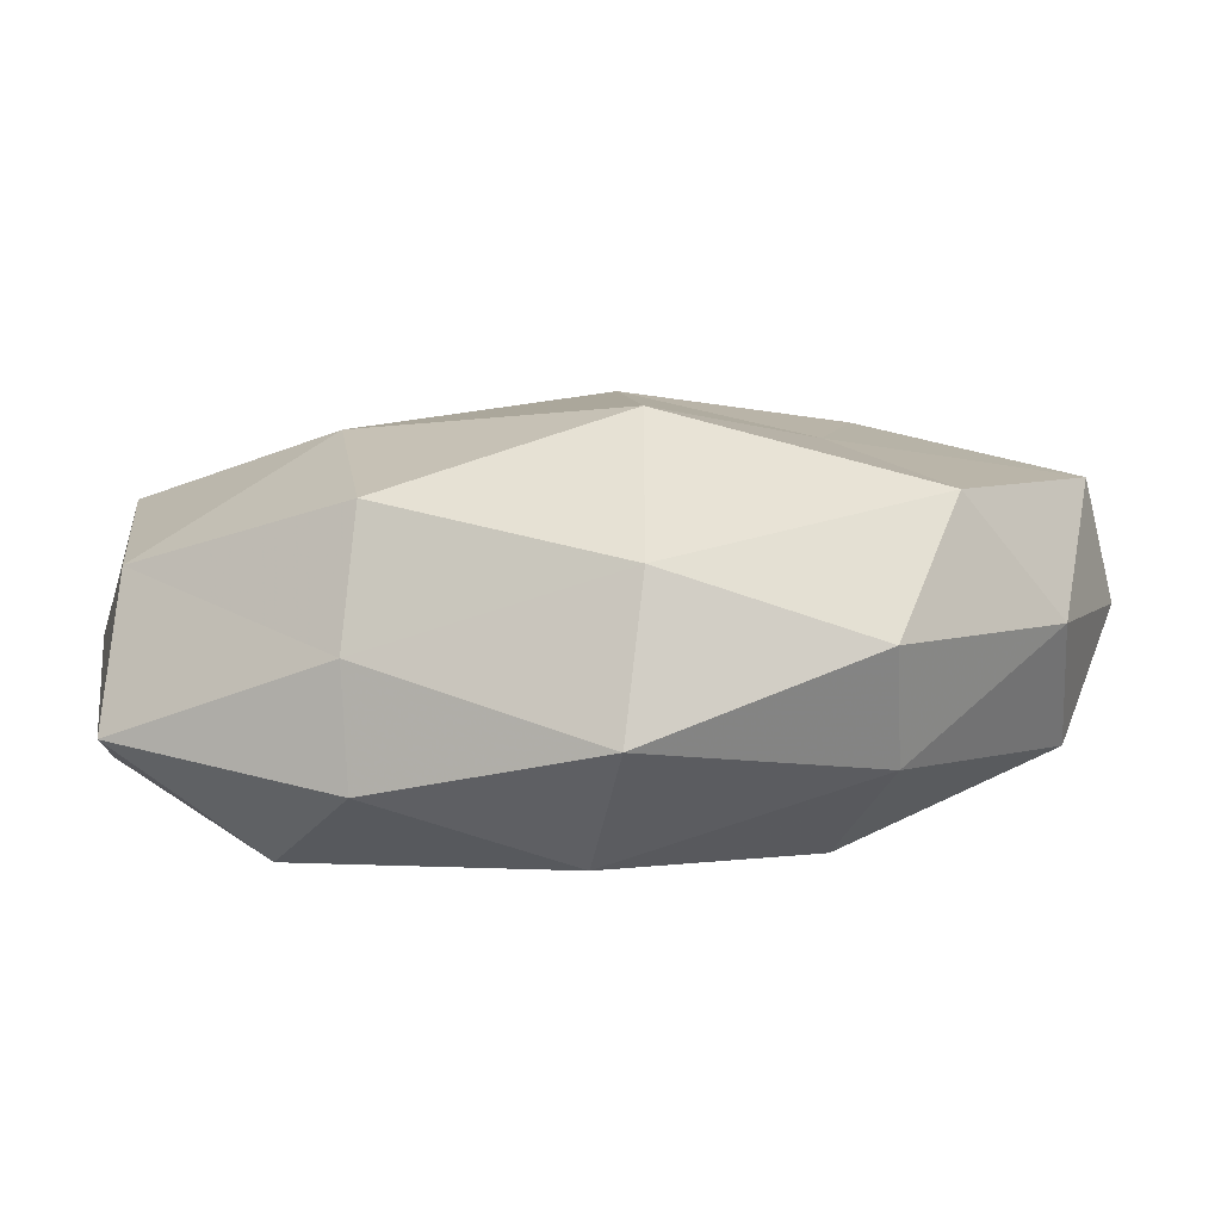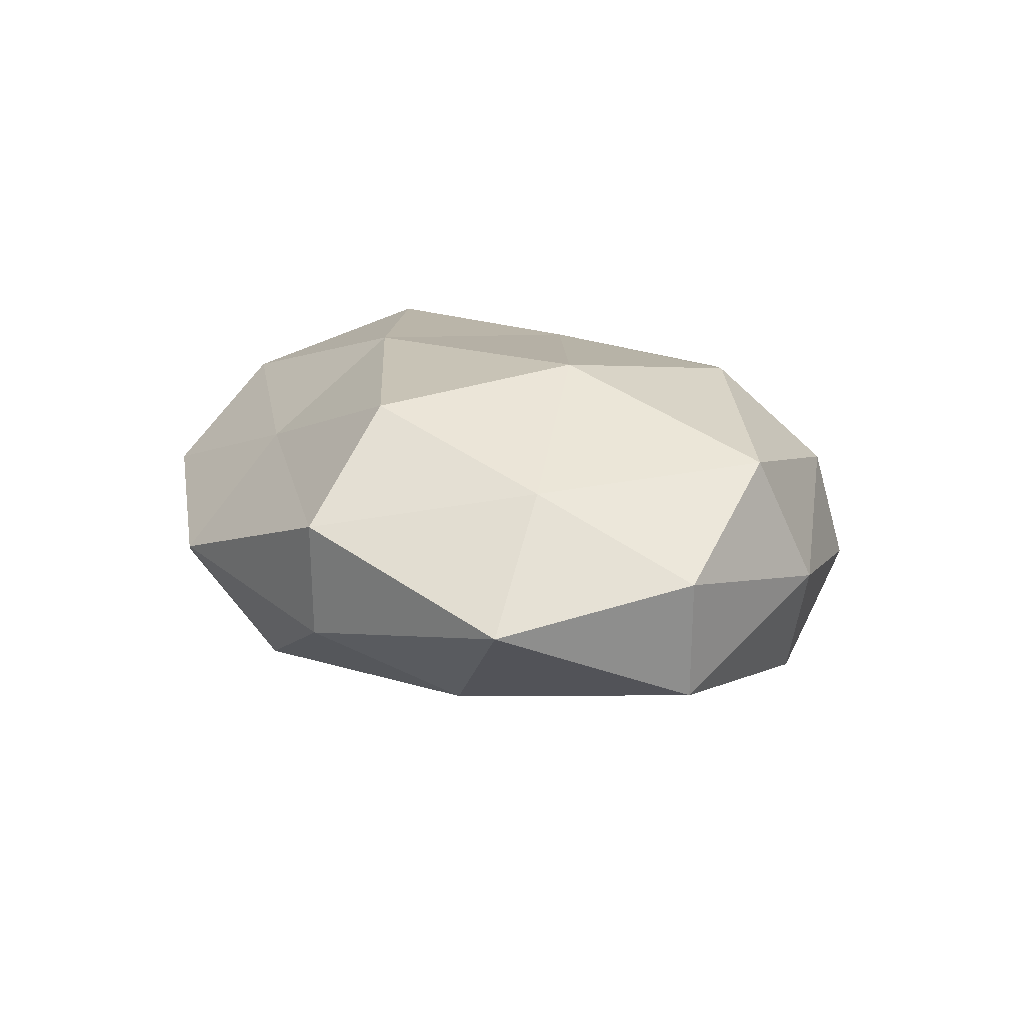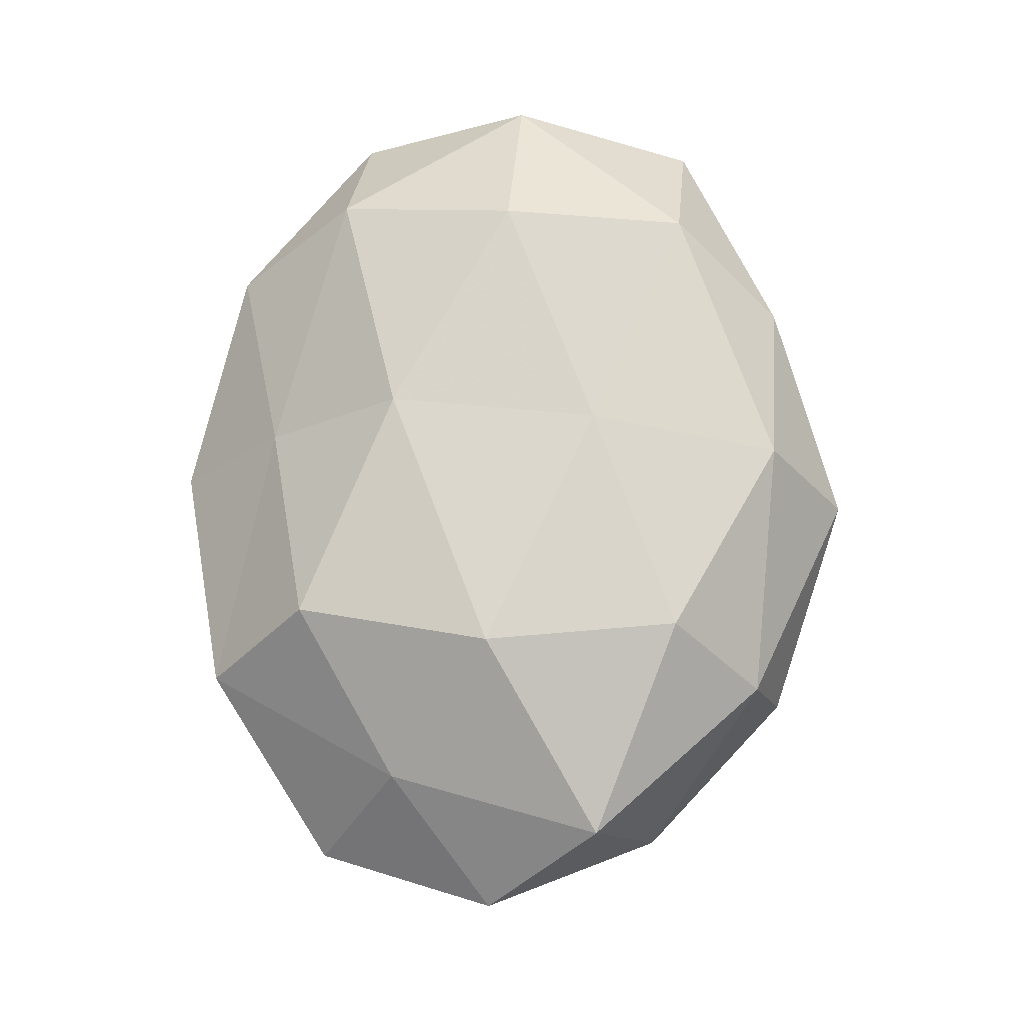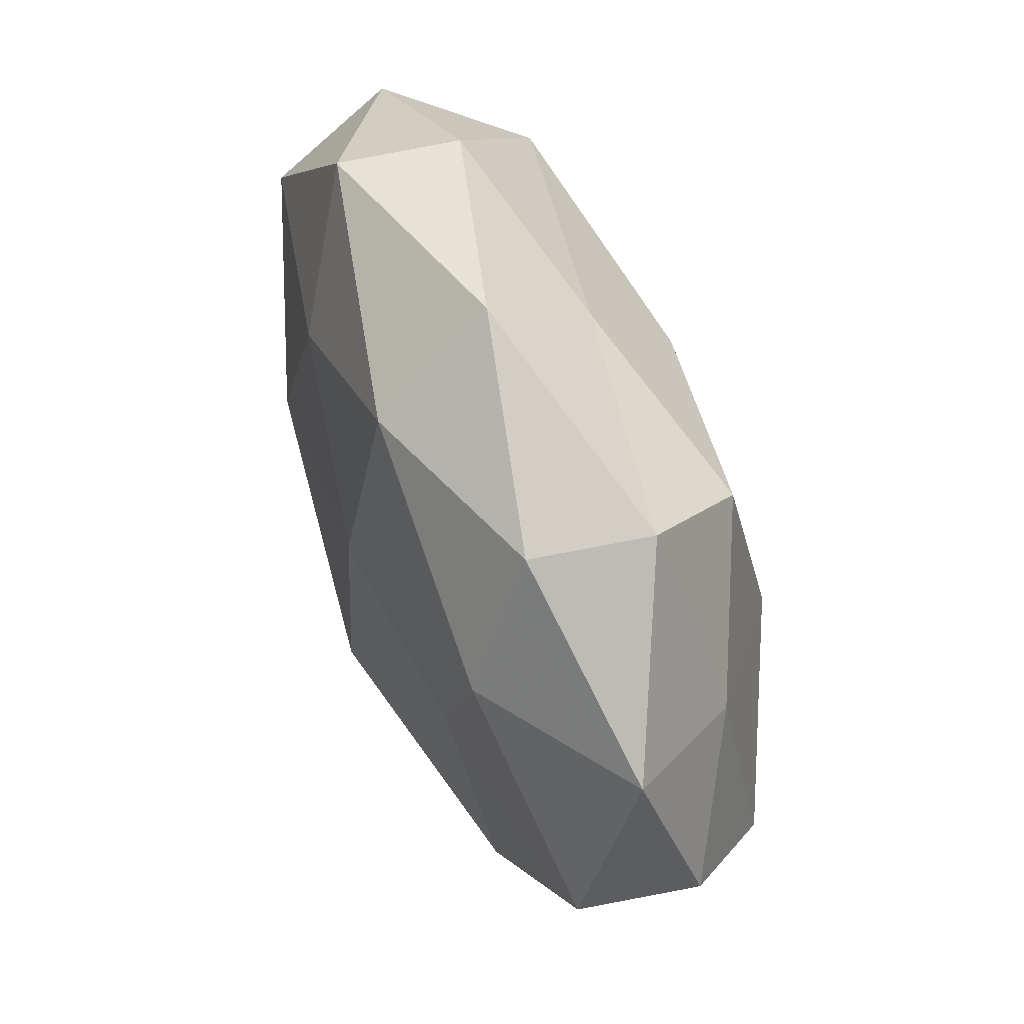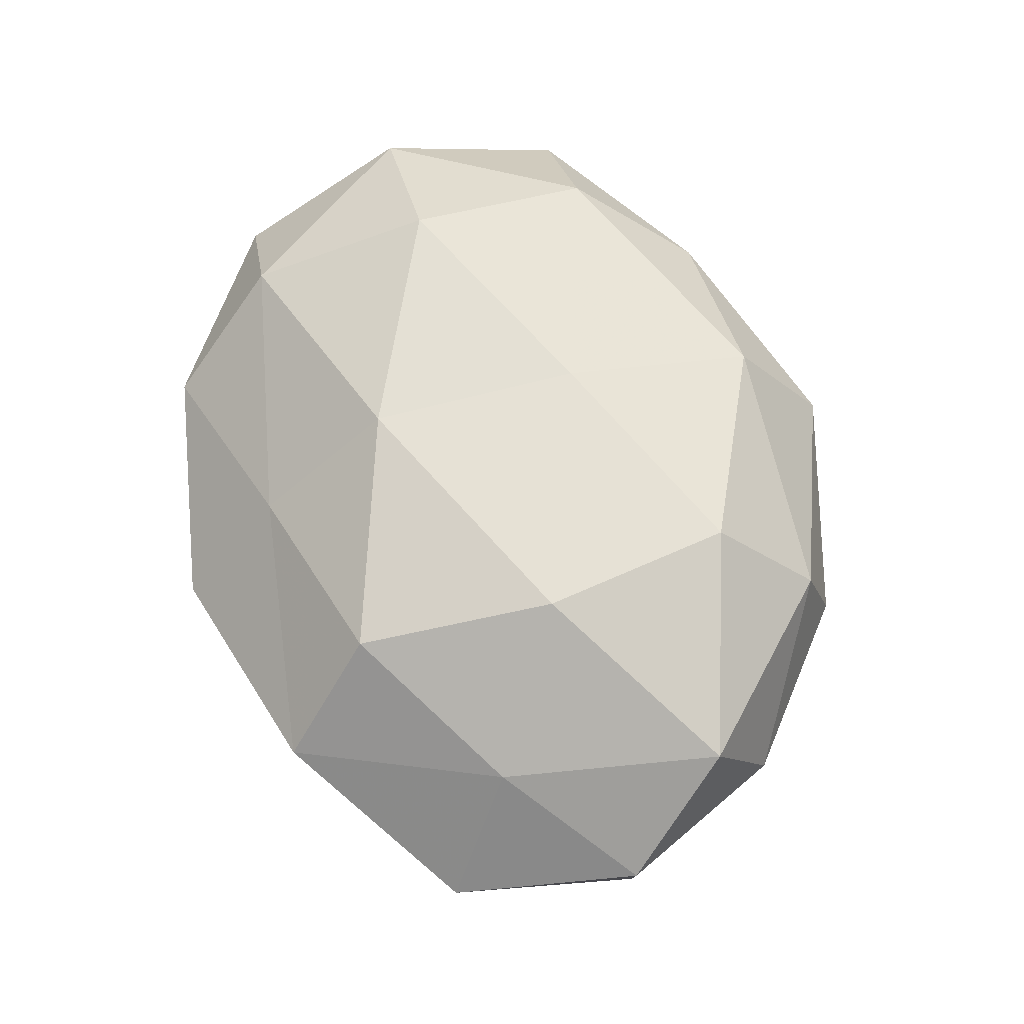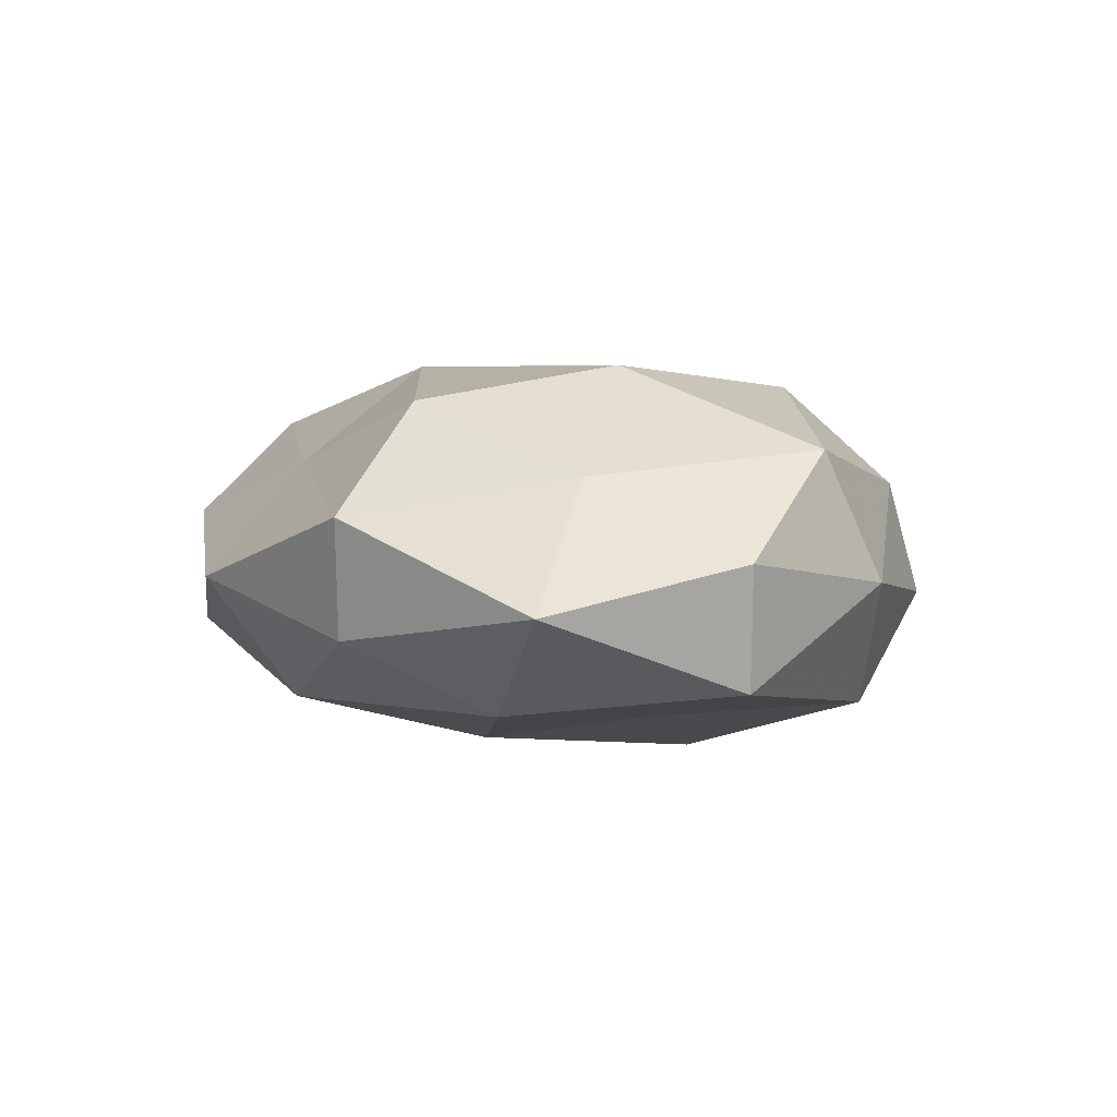
<metadata>
{"format":"obj","ext":"obj","renderer":"f3d","projection":"perspective","resolution":1024,"background":"white","views":[{"elev":-76.9,"azim":-176.6,"up":"+Y"},{"elev":13.4,"azim":-116.6,"up":"+Z"},{"elev":74.3,"azim":-90.7,"up":"+Z"},{"elev":66.0,"azim":-110.5,"up":"+Y"},{"elev":66.5,"azim":-110.9,"up":"+Z"},{"elev":4.4,"azim":-116.1,"up":"+Z"}]}
</metadata>
<code>
v 0.023 -0.03438 -0.005772
v -0.04155 0.01615 0.01129
v -0.02459 0.03844 -0.007525
v 0.004642 0.0321 0.01177
v 0.05161 0.01997 0.00129
v -0.03023 -0.0364 -0.004368
v 0.05224 -0.002009 0.01182
v 0.0004358 -0.03483 0.01681
v -0.03106 0.02174 -0.01638
v 0.03275 -0.02322 0.01789
v 0.02439 -0.003186 -0.0229
v -0.05479 0.002452 -0.01208
v 0.04886 -0.02551 0.003282
v -0.04911 -0.01828 -0.001107
v -0.02111 0.02766 0.0196
v 0.02296 -0.03699 0.007413
v 0.03238 0.0001435 0.02354
v 0.0492 0.01062 -0.01425
v 0.02971 0.0373 0.004533
v 0.002687 0.04548 -0.001916
v 0.003649 -0.01068 0.02269
v -0.007443 -0.01634 -0.0256
v 0.02081 0.01914 -0.01913
v -0.05756 0.003806 0.002404
v -0.05007 0.02602 -0.003198
v 0.04607 -0.0179 -0.01269
v -0.0496 -0.01013 0.01419
v -0.004701 0.01131 -0.02312
v 0.02074 -0.02805 -0.02005
v -0.03031 -0.03208 0.009251
v -0.00669 -0.03854 -0.01418
v -0.02385 -0.02062 0.02112
v -0.001393 0.03531 -0.01676
v -0.03825 -0.02264 -0.01642
v 0.005944 0.01542 0.02369
v -0.02748 0.03995 0.006748
v -0.003661 -0.04539 0.002029
v 0.03263 0.03601 -0.01016
v 0.03622 0.02237 0.01606
v -0.02631 0.0002235 -0.01841
v 0.05176 -0.003122 -0.002103
v -0.02617 0.003675 0.02376
f 13 7 10
f 10 8 16
f 1 13 16
f 16 13 10
f 10 7 17
f 4 19 20
f 21 8 10
f 17 21 10
f 11 23 18
f 12 14 24
f 25 3 9
f 25 9 12
f 2 25 24
f 24 25 12
f 26 13 1
f 11 18 26
f 2 24 27
f 27 24 14
f 22 28 11
f 11 28 23
f 29 22 11
f 29 26 1
f 29 11 26
f 30 14 6
f 27 14 30
f 29 1 31
f 29 31 22
f 21 32 8
f 30 8 32
f 32 27 30
f 33 9 3
f 3 20 33
f 28 9 33
f 23 28 33
f 34 6 14
f 34 14 12
f 31 6 34
f 31 34 22
f 15 35 4
f 35 21 17
f 15 36 2
f 15 4 36
f 36 20 3
f 4 20 36
f 36 25 2
f 36 3 25
f 1 16 37
f 37 16 8
f 6 37 30
f 37 8 30
f 1 37 31
f 31 37 6
f 18 38 5
f 5 38 19
f 20 19 38
f 18 23 38
f 20 38 33
f 33 38 23
f 39 7 5
f 39 17 7
f 4 39 19
f 19 39 5
f 35 39 4
f 35 17 39
f 12 9 40
f 28 40 9
f 22 40 28
f 40 34 12
f 22 34 40
f 5 7 41
f 13 41 7
f 41 18 5
f 26 41 13
f 26 18 41
f 15 2 42
f 2 27 42
f 42 32 21
f 42 27 32
f 15 42 35
f 42 21 35

</code>
